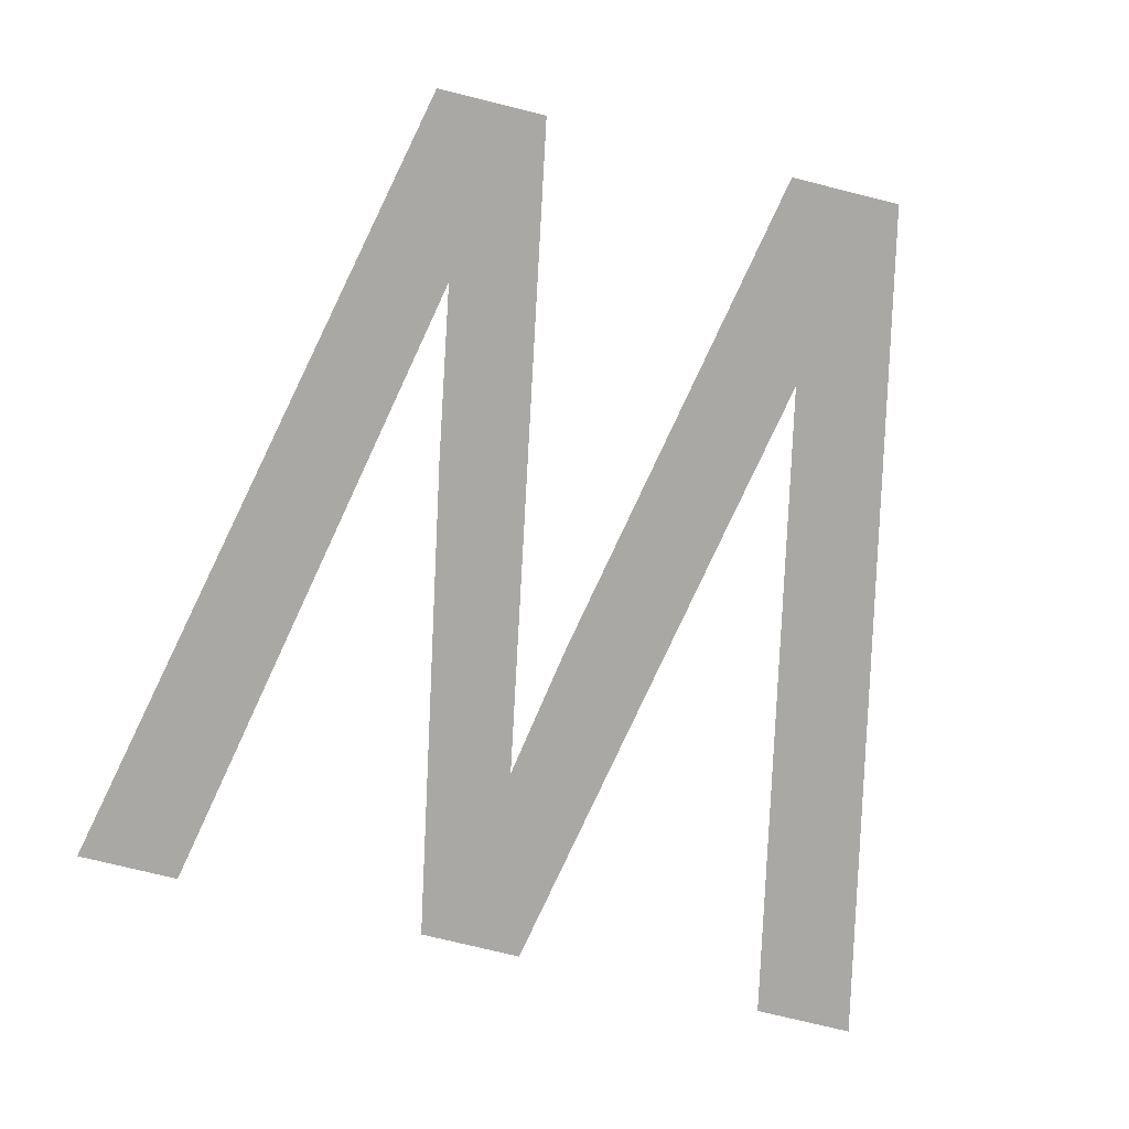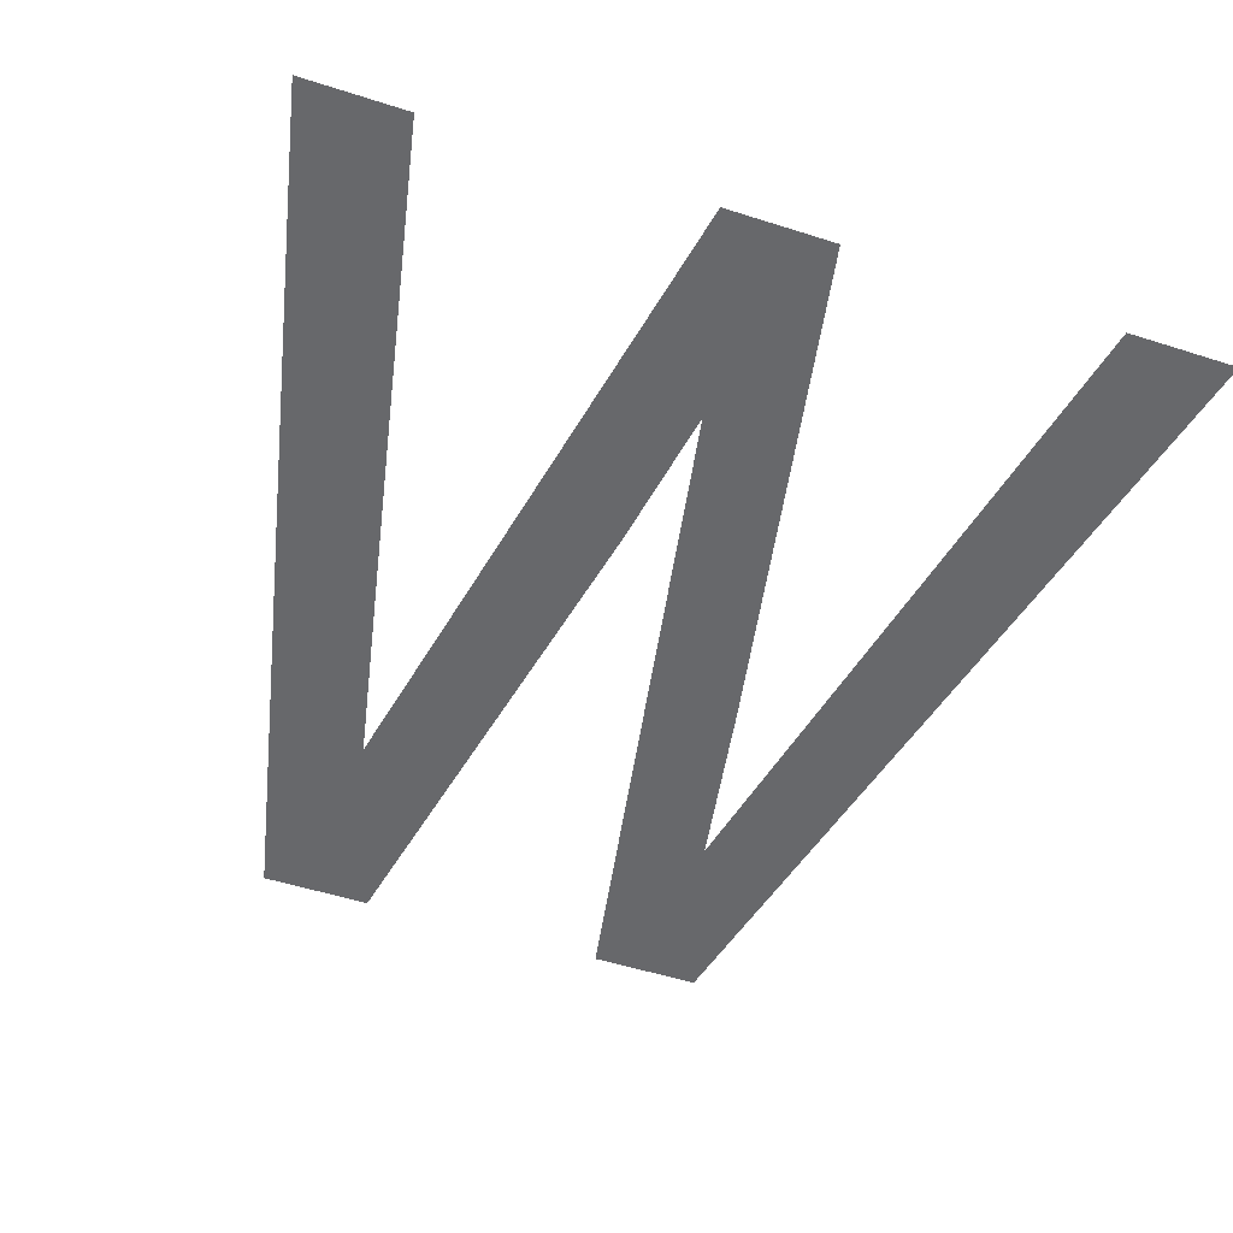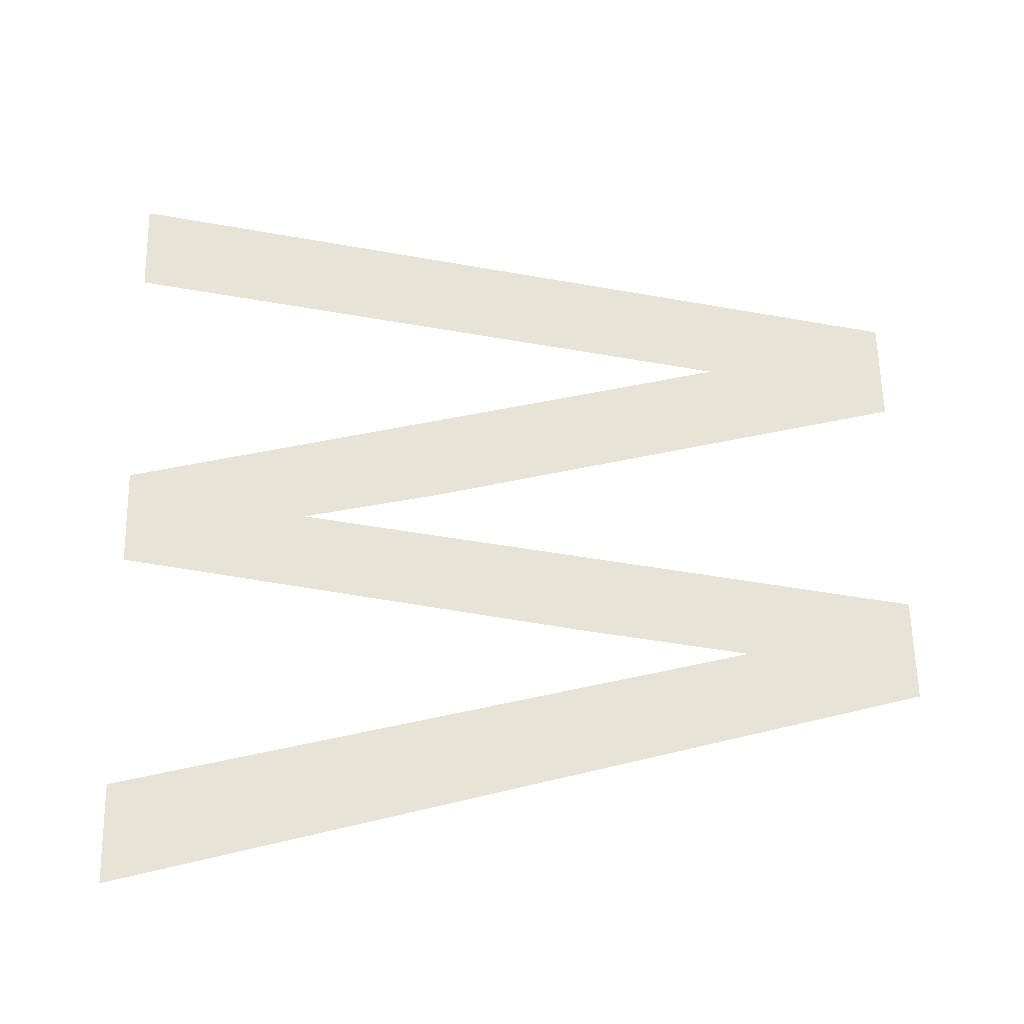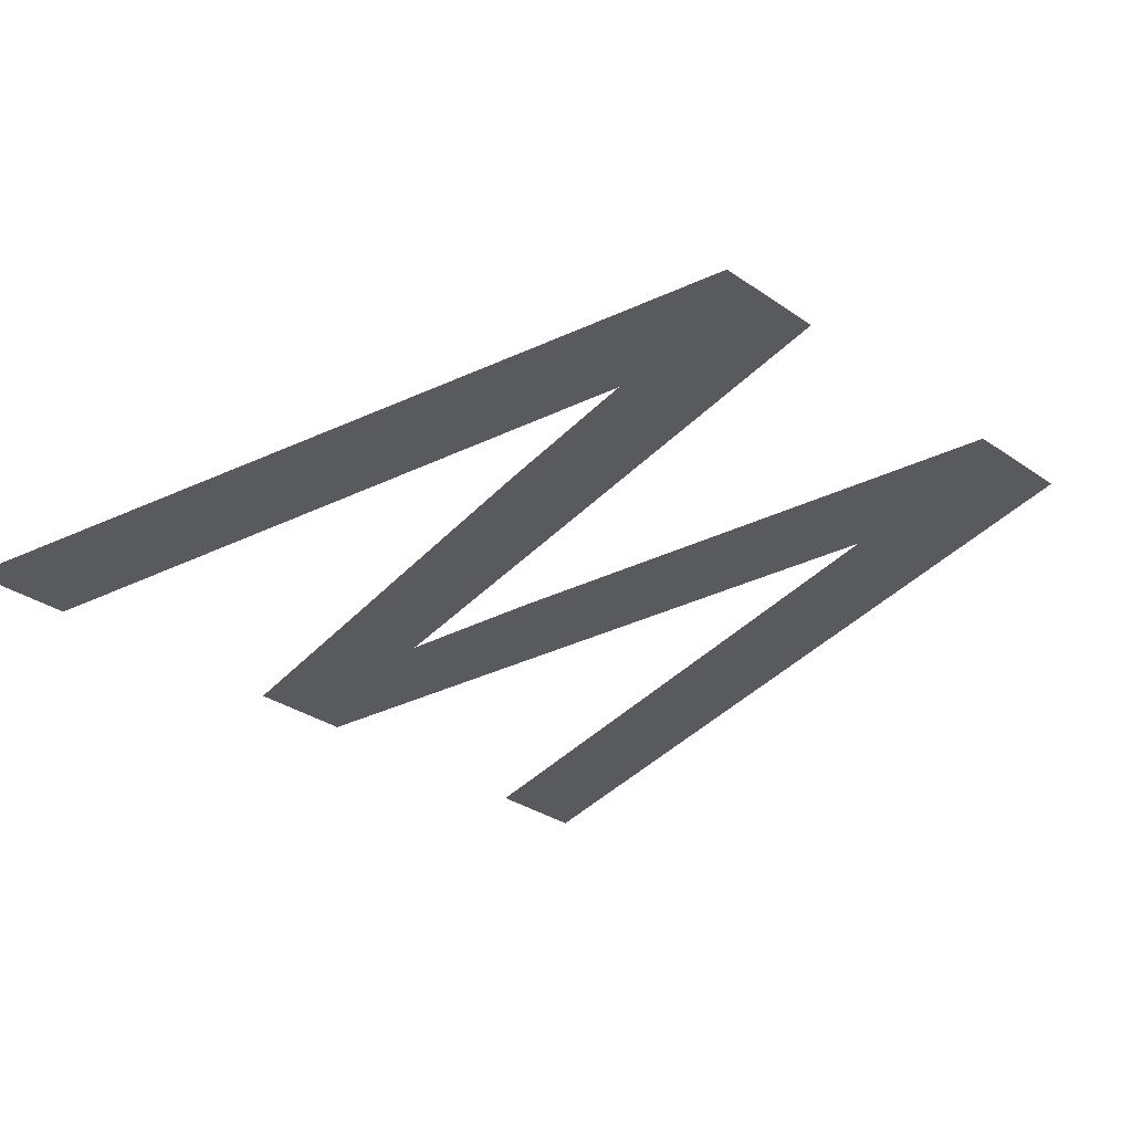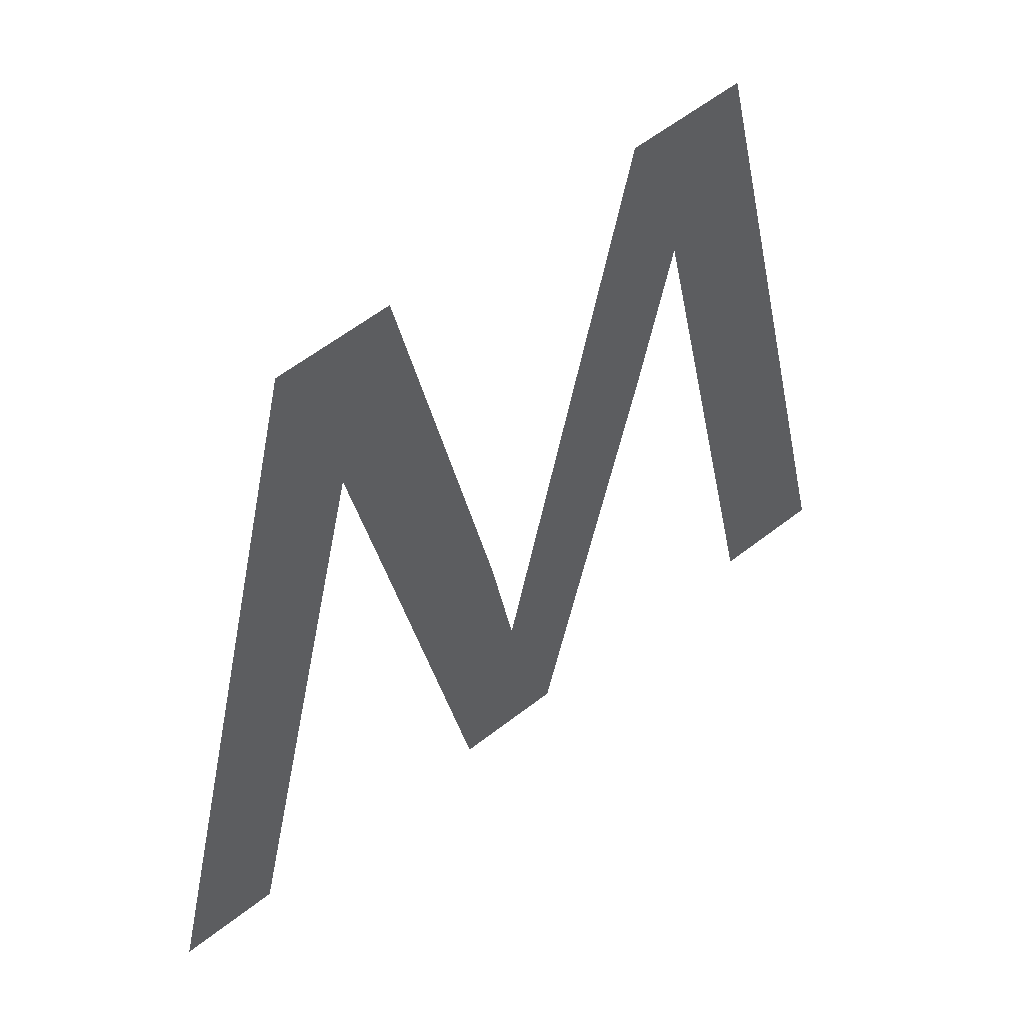
<metadata>
{"format":"obj","ext":"obj","renderer":"f3d","projection":"perspective","resolution":1024,"background":"white","views":[{"elev":-74.8,"azim":-13.9,"up":"+Y"},{"elev":-52.7,"azim":161.1,"up":"+Y"},{"elev":61.9,"azim":-91.2,"up":"+Y"},{"elev":-31.7,"azim":-44.4,"up":"+Y"},{"elev":58.7,"azim":141.2,"up":"+Z"}]}
</metadata>
<code>
o mesh190/mesh190-geometry#mesh190-geometry
v 0.506 -0.168 0.08807
v 0.507 -0.168 0.09936
v 0.5046 -0.168 0.08807
v 0.5073 -0.168 0.09458
v 0.5077 -0.168 0.09701
v 0.5085 -0.168 0.09936
v 0.5082 -0.168 0.09468
v 0.5094 -0.168 0.08807
v 0.5101 -0.168 0.09067
v 0.5108 -0.168 0.08807
v 0.5104 -0.168 0.0926
v 0.5117 -0.168 0.09936
v 0.512 -0.168 0.09462
v 0.5124 -0.168 0.09677
v 0.5131 -0.168 0.09936
v 0.5129 -0.168 0.09459
v 0.5143 -0.168 0.08807
v 0.5156 -0.168 0.08807
f 1 2 3
f 2 1 4
f 3 2 1
f 4 1 2
f 2 4 5
f 5 4 2
f 2 5 6
f 6 5 2
f 6 5 7
f 7 5 6
f 6 7 8
f 8 7 6
f 6 8 9
f 9 8 6
f 9 8 10
f 10 8 9
f 9 10 11
f 11 10 9
f 11 10 12
f 12 10 11
f 12 10 13
f 13 10 12
f 12 13 14
f 14 13 12
f 12 14 15
f 15 14 12
f 15 14 16
f 16 14 15
f 15 16 17
f 17 16 15
f 15 17 18
f 18 17 15

</code>
